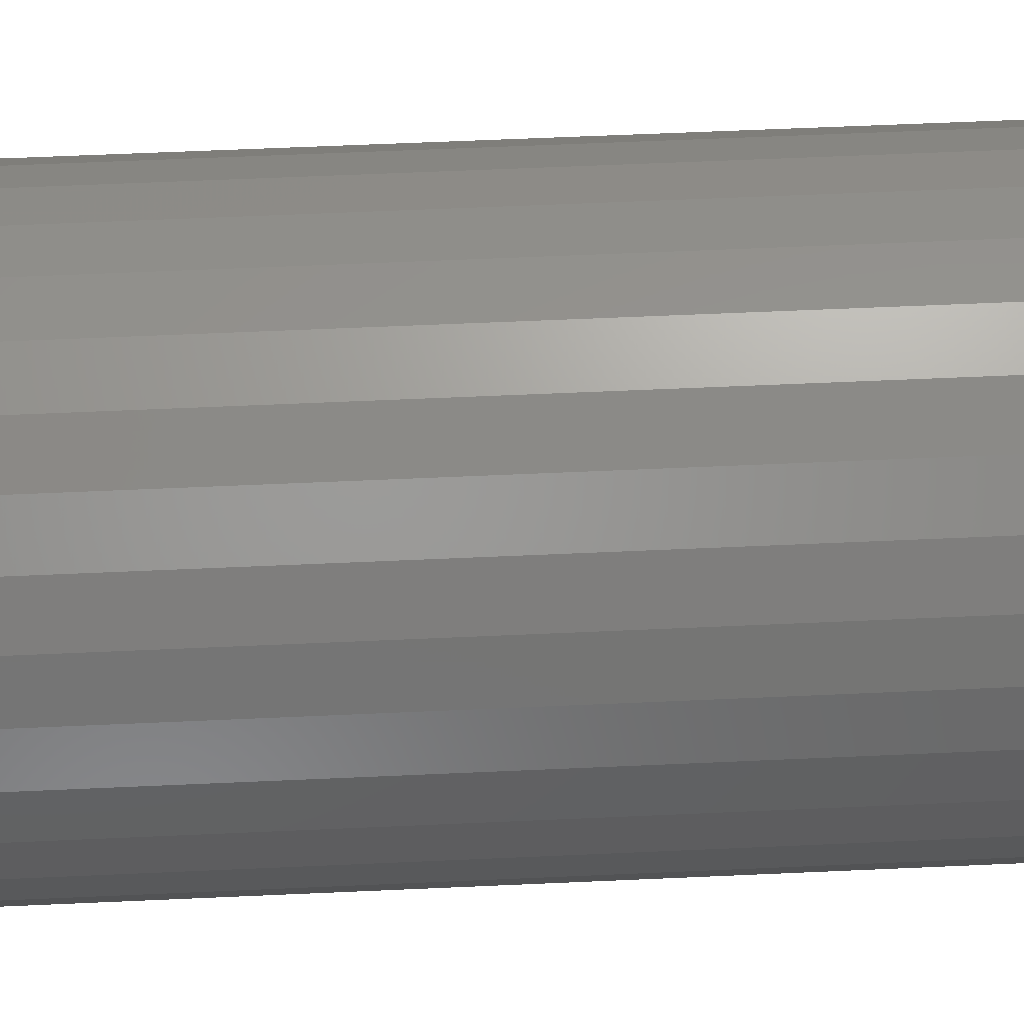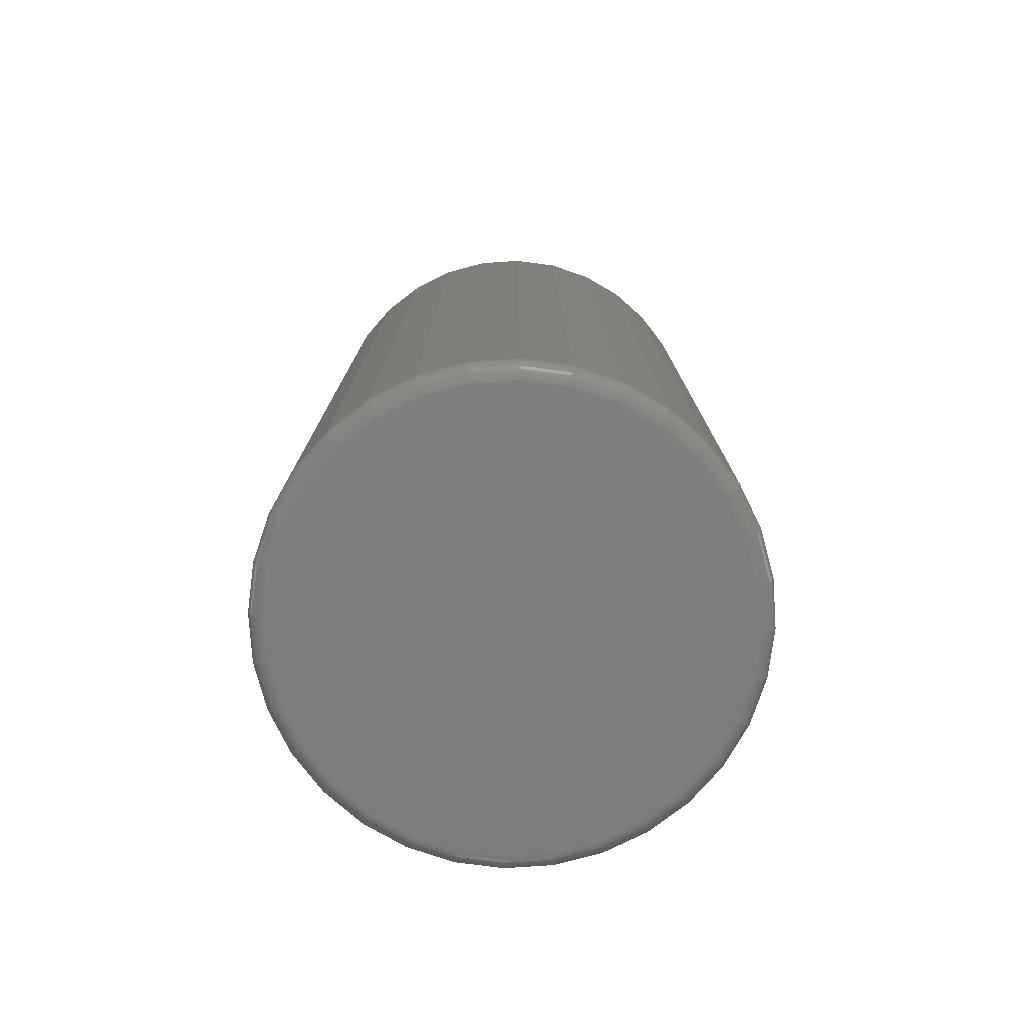
<metadata>
{"format":"stl","ext":"stl","renderer":"f3d","projection":"perspective","resolution":1024,"background":"white","views":[{"elev":62.3,"azim":-92.6,"up":"+Z"},{"elev":-77.4,"azim":-159.3,"up":"+Y"}]}
</metadata>
<code>
# stl→obj: 320 verts, 636 faces
v -0.01214 -0.4297 -0.4835
v 0.02793 -0.4297 -0.4835
v 0.007895 -0.4297 -0.4815
v -0.03141 -0.4297 -0.4893
v 0.0472 -0.4297 -0.4893
v -0.04917 -0.4297 -0.4988
v 0.06496 -0.4297 -0.4988
v 0.06496 -0.4297 -0.6696
v -0.03141 -0.4297 -0.6791
v 0.0472 -0.4297 -0.6791
v -0.01214 -0.4297 -0.685
v 0.02793 -0.4297 -0.685
v 0.007895 -0.4297 -0.6869
v 0.08052 -0.4297 -0.5116
v -0.06473 -0.4297 -0.5116
v 0.0933 -0.4297 -0.5271
v -0.07751 -0.4297 -0.5271
v 0.1028 -0.4297 -0.5449
v -0.087 -0.4297 -0.5449
v 0.1086 -0.4297 -0.5642
v -0.09285 -0.4297 -0.5642
v 0.1106 -0.4297 -0.5842
v -0.09482 -0.4297 -0.5842
v 0.1086 -0.4297 -0.6042
v -0.09285 -0.4297 -0.6042
v 0.1028 -0.4297 -0.6235
v -0.087 -0.4297 -0.6235
v 0.0933 -0.4297 -0.6413
v -0.07751 -0.4297 -0.6413
v 0.08052 -0.4297 -0.6568
v -0.06473 -0.4297 -0.6568
v -0.04917 -0.4297 -0.6696
v 0.1184 9.554e-17 -0.5842
v 0.1184 -0.4219 -0.5842
v 0.1163 9.53e-17 -0.6058
v 0.1163 -0.4219 -0.6058
v 0.11 9.46e-17 -0.6265
v 0.11 -0.4219 -0.6265
v 0.09979 9.347e-17 -0.6456
v 0.09979 -0.4219 -0.6456
v 0.08605 9.194e-17 -0.6624
v 0.08605 -0.4219 -0.6624
v 0.0693 9.008e-17 -0.6761
v 0.0693 -0.4219 -0.6761
v 0.05019 8.796e-17 -0.6863
v 0.05019 -0.4219 -0.6863
v 0.02946 8.566e-17 -0.6926
v 0.02946 -0.4219 -0.6926
v 0.007895 8.327e-17 -0.6947
v 0.007895 -0.4219 -0.6947
v -0.01367 8.087e-17 -0.6926
v -0.01367 -0.4219 -0.6926
v -0.0344 7.857e-17 -0.6863
v -0.0344 -0.4219 -0.6863
v -0.05351 7.645e-17 -0.6761
v -0.05351 -0.4219 -0.6761
v -0.07026 7.459e-17 -0.6624
v -0.07026 -0.4219 -0.6624
v -0.084 7.306e-17 -0.6456
v -0.084 -0.4219 -0.6456
v -0.09422 7.193e-17 -0.6265
v -0.09422 -0.4219 -0.6265
v -0.1005 7.123e-17 -0.6058
v -0.1005 -0.4219 -0.6058
v -0.1026 7.1e-17 -0.5842
v -0.1026 -0.4219 -0.5842
v -0.1005 7.123e-17 -0.5626
v -0.1005 -0.4219 -0.5626
v -0.09422 7.193e-17 -0.5419
v -0.09422 -0.4219 -0.5419
v -0.084 7.306e-17 -0.5228
v -0.084 -0.4219 -0.5228
v -0.07026 7.459e-17 -0.5061
v -0.07026 -0.4219 -0.5061
v -0.05351 7.645e-17 -0.4923
v -0.05351 -0.4219 -0.4923
v -0.0344 7.857e-17 -0.4821
v -0.0344 -0.4219 -0.4821
v -0.01367 8.087e-17 -0.4758
v -0.01367 -0.4219 -0.4758
v 0.007895 8.327e-17 -0.4737
v 0.007895 -0.4219 -0.4737
v 0.02946 8.566e-17 -0.4758
v 0.02946 -0.4219 -0.4758
v 0.05019 8.796e-17 -0.4821
v 0.05019 -0.4219 -0.4821
v 0.0693 9.008e-17 -0.4923
v 0.0693 -0.4219 -0.4923
v 0.08605 9.194e-17 -0.5061
v 0.08605 -0.4219 -0.5061
v 0.09979 9.347e-17 -0.5228
v 0.09979 -0.4219 -0.5228
v 0.11 9.46e-17 -0.5419
v 0.11 -0.4219 -0.5419
v 0.1163 9.53e-17 -0.5626
v 0.1163 -0.4219 -0.5626
v 0.1121 -0.4295 -0.5842
v 0.1101 -0.4295 -0.6045
v 0.1136 -0.4291 -0.5842
v 0.1116 -0.4291 -0.6048
v 0.1149 -0.4284 -0.5842
v 0.1129 -0.4284 -0.6051
v 0.1161 -0.4274 -0.5842
v 0.1141 -0.4274 -0.6053
v 0.1171 -0.4262 -0.5842
v 0.115 -0.4262 -0.6055
v 0.1178 -0.4249 -0.5842
v 0.1157 -0.4249 -0.6057
v 0.1183 -0.4234 -0.5842
v 0.1162 -0.4234 -0.6057
v -0.09434 -0.4295 -0.6045
v -0.09634 -0.4295 -0.5842
v -0.09578 -0.4291 -0.6048
v -0.09781 -0.4291 -0.5842
v -0.0971 -0.4284 -0.6051
v -0.09916 -0.4284 -0.5842
v -0.09826 -0.4274 -0.6053
v -0.1003 -0.4274 -0.5842
v -0.09922 -0.4262 -0.6055
v -0.1013 -0.4262 -0.5842
v -0.09992 -0.4249 -0.6057
v -0.102 -0.4249 -0.5842
v -0.1004 -0.4234 -0.6057
v -0.1025 -0.4234 -0.5842
v -0.08841 -0.4295 -0.6241
v -0.08976 -0.4291 -0.6247
v -0.09101 -0.4284 -0.6252
v -0.0921 -0.4274 -0.6256
v -0.093 -0.4262 -0.626
v -0.09367 -0.4249 -0.6263
v -0.09408 -0.4234 -0.6264
v -0.07878 -0.4295 -0.6421
v -0.07999 -0.4291 -0.6429
v -0.08112 -0.4284 -0.6437
v -0.0821 -0.4274 -0.6443
v -0.08291 -0.4262 -0.6449
v -0.08351 -0.4249 -0.6453
v -0.08388 -0.4234 -0.6455
v -0.06581 -0.4295 -0.6579
v -0.06685 -0.4291 -0.659
v -0.0678 -0.4284 -0.6599
v -0.06864 -0.4274 -0.6607
v -0.06933 -0.4262 -0.6614
v -0.06984 -0.4249 -0.6619
v -0.07015 -0.4234 -0.6623
v -0.05002 -0.4295 -0.6709
v -0.05083 -0.4291 -0.6721
v -0.05158 -0.4284 -0.6732
v -0.05224 -0.4274 -0.6742
v -0.05278 -0.4262 -0.675
v -0.05318 -0.4249 -0.6756
v -0.05343 -0.4234 -0.676
v -0.032 -0.4295 -0.6805
v -0.03256 -0.4291 -0.6819
v -0.03307 -0.4284 -0.6831
v -0.03353 -0.4274 -0.6842
v -0.0339 -0.4262 -0.6851
v -0.03417 -0.4249 -0.6858
v -0.03434 -0.4234 -0.6862
v -0.01244 -0.4295 -0.6864
v -0.01273 -0.4291 -0.6879
v -0.01299 -0.4284 -0.6892
v -0.01322 -0.4274 -0.6904
v -0.01341 -0.4262 -0.6913
v -0.01355 -0.4249 -0.692
v -0.01364 -0.4234 -0.6925
v 0.007895 -0.4295 -0.6884
v 0.007895 -0.4291 -0.6899
v 0.007895 -0.4284 -0.6913
v 0.007895 -0.4274 -0.6924
v 0.007895 -0.4262 -0.6934
v 0.007895 -0.4249 -0.6941
v 0.007895 -0.4234 -0.6946
v 0.02823 -0.4295 -0.6864
v 0.02852 -0.4291 -0.6879
v 0.02878 -0.4284 -0.6892
v 0.02901 -0.4274 -0.6904
v 0.0292 -0.4262 -0.6913
v 0.02934 -0.4249 -0.692
v 0.02943 -0.4234 -0.6925
v 0.04778 -0.4295 -0.6805
v 0.04835 -0.4291 -0.6819
v 0.04886 -0.4284 -0.6831
v 0.04932 -0.4274 -0.6842
v 0.04969 -0.4262 -0.6851
v 0.04996 -0.4249 -0.6858
v 0.05013 -0.4234 -0.6862
v 0.06581 -0.4295 -0.6709
v 0.06662 -0.4291 -0.6721
v 0.06737 -0.4284 -0.6732
v 0.06803 -0.4274 -0.6742
v 0.06857 -0.4262 -0.675
v 0.06897 -0.4249 -0.6756
v 0.06922 -0.4234 -0.676
v 0.0816 -0.4295 -0.6579
v 0.08264 -0.4291 -0.659
v 0.08359 -0.4284 -0.6599
v 0.08443 -0.4274 -0.6607
v 0.08512 -0.4262 -0.6614
v 0.08563 -0.4249 -0.6619
v 0.08594 -0.4234 -0.6623
v 0.09457 -0.4295 -0.6421
v 0.09578 -0.4291 -0.6429
v 0.09691 -0.4284 -0.6437
v 0.09789 -0.4274 -0.6443
v 0.0987 -0.4262 -0.6449
v 0.0993 -0.4249 -0.6453
v 0.09967 -0.4234 -0.6455
v 0.1042 -0.4295 -0.6241
v 0.1056 -0.4291 -0.6247
v 0.1068 -0.4284 -0.6252
v 0.1079 -0.4274 -0.6256
v 0.1088 -0.4262 -0.626
v 0.1095 -0.4249 -0.6263
v 0.1099 -0.4234 -0.6264
v -0.09434 -0.4295 -0.5639
v -0.09578 -0.4291 -0.5636
v -0.0971 -0.4284 -0.5633
v -0.09826 -0.4274 -0.5631
v -0.09922 -0.4262 -0.5629
v -0.09992 -0.4249 -0.5628
v -0.1004 -0.4234 -0.5627
v 0.1101 -0.4295 -0.5639
v 0.1116 -0.4291 -0.5636
v 0.1129 -0.4284 -0.5633
v 0.1141 -0.4274 -0.5631
v 0.115 -0.4262 -0.5629
v 0.1157 -0.4249 -0.5628
v 0.1162 -0.4234 -0.5627
v 0.1042 -0.4295 -0.5443
v 0.1056 -0.4291 -0.5438
v 0.1068 -0.4284 -0.5432
v 0.1079 -0.4274 -0.5428
v 0.1088 -0.4262 -0.5424
v 0.1095 -0.4249 -0.5421
v 0.1099 -0.4234 -0.542
v 0.09457 -0.4295 -0.5263
v 0.09578 -0.4291 -0.5255
v 0.09691 -0.4284 -0.5247
v 0.09789 -0.4274 -0.5241
v 0.0987 -0.4262 -0.5235
v 0.0993 -0.4249 -0.5231
v 0.09967 -0.4234 -0.5229
v 0.0816 -0.4295 -0.5105
v 0.08264 -0.4291 -0.5095
v 0.08359 -0.4284 -0.5085
v 0.08443 -0.4274 -0.5077
v 0.08512 -0.4262 -0.507
v 0.08563 -0.4249 -0.5065
v 0.08594 -0.4234 -0.5062
v 0.06581 -0.4295 -0.4975
v 0.06662 -0.4291 -0.4963
v 0.06737 -0.4284 -0.4952
v 0.06803 -0.4274 -0.4942
v 0.06857 -0.4262 -0.4934
v 0.06897 -0.4249 -0.4928
v 0.06922 -0.4234 -0.4924
v 0.04778 -0.4295 -0.4879
v 0.04835 -0.4291 -0.4866
v 0.04886 -0.4284 -0.4853
v 0.04932 -0.4274 -0.4842
v 0.04969 -0.4262 -0.4833
v 0.04996 -0.4249 -0.4826
v 0.05013 -0.4234 -0.4822
v 0.02823 -0.4295 -0.482
v 0.02852 -0.4291 -0.4805
v 0.02878 -0.4284 -0.4792
v 0.02901 -0.4274 -0.4781
v 0.0292 -0.4262 -0.4771
v 0.02934 -0.4249 -0.4764
v 0.02943 -0.4234 -0.476
v 0.007895 -0.4295 -0.48
v 0.007895 -0.4291 -0.4785
v 0.007895 -0.4284 -0.4772
v 0.007895 -0.4274 -0.476
v 0.007895 -0.4262 -0.475
v 0.007895 -0.4249 -0.4743
v 0.007895 -0.4234 -0.4738
v -0.01244 -0.4295 -0.482
v -0.01273 -0.4291 -0.4805
v -0.01299 -0.4284 -0.4792
v -0.01322 -0.4274 -0.4781
v -0.01341 -0.4262 -0.4771
v -0.01355 -0.4249 -0.4764
v -0.01364 -0.4234 -0.476
v -0.032 -0.4295 -0.4879
v -0.03256 -0.4291 -0.4866
v -0.03307 -0.4284 -0.4853
v -0.03353 -0.4274 -0.4842
v -0.0339 -0.4262 -0.4833
v -0.03417 -0.4249 -0.4826
v -0.03434 -0.4234 -0.4822
v -0.05002 -0.4295 -0.4975
v -0.05083 -0.4291 -0.4963
v -0.05158 -0.4284 -0.4952
v -0.05224 -0.4274 -0.4942
v -0.05278 -0.4262 -0.4934
v -0.05318 -0.4249 -0.4928
v -0.05343 -0.4234 -0.4924
v -0.06581 -0.4295 -0.5105
v -0.06685 -0.4291 -0.5095
v -0.0678 -0.4284 -0.5085
v -0.06864 -0.4274 -0.5077
v -0.06933 -0.4262 -0.507
v -0.06984 -0.4249 -0.5065
v -0.07015 -0.4234 -0.5062
v -0.07878 -0.4295 -0.5263
v -0.07999 -0.4291 -0.5255
v -0.08112 -0.4284 -0.5247
v -0.0821 -0.4274 -0.5241
v -0.08291 -0.4262 -0.5235
v -0.08351 -0.4249 -0.5231
v -0.08388 -0.4234 -0.5229
v -0.08841 -0.4295 -0.5443
v -0.08976 -0.4291 -0.5438
v -0.09101 -0.4284 -0.5432
v -0.0921 -0.4274 -0.5428
v -0.093 -0.4262 -0.5424
v -0.09367 -0.4249 -0.5421
v -0.09408 -0.4234 -0.542
f 1 2 3
f 2 1 4
f 2 4 5
f 5 4 6
f 5 6 7
f 8 9 10
f 10 9 11
f 10 11 12
f 12 11 13
f 7 6 14
f 14 6 15
f 14 15 16
f 16 15 17
f 16 17 18
f 18 17 19
f 18 19 20
f 20 19 21
f 20 21 22
f 22 21 23
f 22 23 24
f 24 23 25
f 24 25 26
f 26 25 27
f 26 27 28
f 28 27 29
f 28 29 30
f 30 29 31
f 30 31 8
f 8 31 32
f 8 32 9
f 33 34 35
f 35 34 36
f 35 36 37
f 37 36 38
f 37 38 39
f 39 38 40
f 39 40 41
f 41 40 42
f 41 42 43
f 43 42 44
f 43 44 45
f 45 44 46
f 45 46 47
f 47 46 48
f 47 48 49
f 49 48 50
f 49 50 51
f 51 50 52
f 51 52 53
f 53 52 54
f 53 54 55
f 55 54 56
f 55 56 57
f 57 56 58
f 57 58 59
f 59 58 60
f 59 60 61
f 61 60 62
f 61 62 63
f 63 62 64
f 63 64 65
f 65 64 66
f 65 66 67
f 67 66 68
f 67 68 69
f 69 68 70
f 69 70 71
f 71 70 72
f 71 72 73
f 73 72 74
f 73 74 75
f 75 74 76
f 75 76 77
f 77 76 78
f 77 78 79
f 79 78 80
f 79 80 81
f 81 80 82
f 81 82 83
f 83 82 84
f 83 84 85
f 85 84 86
f 85 86 87
f 87 86 88
f 87 88 89
f 89 88 90
f 89 90 91
f 91 90 92
f 91 92 93
f 93 92 94
f 93 94 95
f 95 94 96
f 95 96 33
f 33 96 34
f 22 24 97
f 97 24 98
f 97 98 99
f 99 98 100
f 99 100 101
f 101 100 102
f 101 102 103
f 103 102 104
f 103 104 105
f 105 104 106
f 105 106 107
f 107 106 108
f 107 108 109
f 109 108 110
f 109 110 34
f 34 110 36
f 25 23 111
f 111 23 112
f 111 112 113
f 113 112 114
f 113 114 115
f 115 114 116
f 115 116 117
f 117 116 118
f 117 118 119
f 119 118 120
f 119 120 121
f 121 120 122
f 121 122 123
f 123 122 124
f 123 124 64
f 64 124 66
f 27 25 125
f 125 25 111
f 125 111 126
f 126 111 113
f 126 113 127
f 127 113 115
f 127 115 128
f 128 115 117
f 128 117 129
f 129 117 119
f 129 119 130
f 130 119 121
f 130 121 131
f 131 121 123
f 131 123 62
f 62 123 64
f 29 27 132
f 132 27 125
f 132 125 133
f 133 125 126
f 133 126 134
f 134 126 127
f 134 127 135
f 135 127 128
f 135 128 136
f 136 128 129
f 136 129 137
f 137 129 130
f 137 130 138
f 138 130 131
f 138 131 60
f 60 131 62
f 31 29 139
f 139 29 132
f 139 132 140
f 140 132 133
f 140 133 141
f 141 133 134
f 141 134 142
f 142 134 135
f 142 135 143
f 143 135 136
f 143 136 144
f 144 136 137
f 144 137 145
f 145 137 138
f 145 138 58
f 58 138 60
f 32 31 146
f 146 31 139
f 146 139 147
f 147 139 140
f 147 140 148
f 148 140 141
f 148 141 149
f 149 141 142
f 149 142 150
f 150 142 143
f 150 143 151
f 151 143 144
f 151 144 152
f 152 144 145
f 152 145 56
f 56 145 58
f 9 32 153
f 153 32 146
f 153 146 154
f 154 146 147
f 154 147 155
f 155 147 148
f 155 148 156
f 156 148 149
f 156 149 157
f 157 149 150
f 157 150 158
f 158 150 151
f 158 151 159
f 159 151 152
f 159 152 54
f 54 152 56
f 11 9 160
f 160 9 153
f 160 153 161
f 161 153 154
f 161 154 162
f 162 154 155
f 162 155 163
f 163 155 156
f 163 156 164
f 164 156 157
f 164 157 165
f 165 157 158
f 165 158 166
f 166 158 159
f 166 159 52
f 52 159 54
f 13 11 167
f 167 11 160
f 167 160 168
f 168 160 161
f 168 161 169
f 169 161 162
f 169 162 170
f 170 162 163
f 170 163 171
f 171 163 164
f 171 164 172
f 172 164 165
f 172 165 173
f 173 165 166
f 173 166 50
f 50 166 52
f 12 13 174
f 174 13 167
f 174 167 175
f 175 167 168
f 175 168 176
f 176 168 169
f 176 169 177
f 177 169 170
f 177 170 178
f 178 170 171
f 178 171 179
f 179 171 172
f 179 172 180
f 180 172 173
f 180 173 48
f 48 173 50
f 10 12 181
f 181 12 174
f 181 174 182
f 182 174 175
f 182 175 183
f 183 175 176
f 183 176 184
f 184 176 177
f 184 177 185
f 185 177 178
f 185 178 186
f 186 178 179
f 186 179 187
f 187 179 180
f 187 180 46
f 46 180 48
f 8 10 188
f 188 10 181
f 188 181 189
f 189 181 182
f 189 182 190
f 190 182 183
f 190 183 191
f 191 183 184
f 191 184 192
f 192 184 185
f 192 185 193
f 193 185 186
f 193 186 194
f 194 186 187
f 194 187 44
f 44 187 46
f 30 8 195
f 195 8 188
f 195 188 196
f 196 188 189
f 196 189 197
f 197 189 190
f 197 190 198
f 198 190 191
f 198 191 199
f 199 191 192
f 199 192 200
f 200 192 193
f 200 193 201
f 201 193 194
f 201 194 42
f 42 194 44
f 28 30 202
f 202 30 195
f 202 195 203
f 203 195 196
f 203 196 204
f 204 196 197
f 204 197 205
f 205 197 198
f 205 198 206
f 206 198 199
f 206 199 207
f 207 199 200
f 207 200 208
f 208 200 201
f 208 201 40
f 40 201 42
f 26 28 209
f 209 28 202
f 209 202 210
f 210 202 203
f 210 203 211
f 211 203 204
f 211 204 212
f 212 204 205
f 212 205 213
f 213 205 206
f 213 206 214
f 214 206 207
f 214 207 215
f 215 207 208
f 215 208 38
f 38 208 40
f 24 26 98
f 98 26 209
f 98 209 100
f 100 209 210
f 100 210 102
f 102 210 211
f 102 211 104
f 104 211 212
f 104 212 106
f 106 212 213
f 106 213 108
f 108 213 214
f 108 214 110
f 110 214 215
f 110 215 36
f 36 215 38
f 23 21 112
f 112 21 216
f 112 216 114
f 114 216 217
f 114 217 116
f 116 217 218
f 116 218 118
f 118 218 219
f 118 219 120
f 120 219 220
f 120 220 122
f 122 220 221
f 122 221 124
f 124 221 222
f 124 222 66
f 66 222 68
f 20 22 223
f 223 22 97
f 223 97 224
f 224 97 99
f 224 99 225
f 225 99 101
f 225 101 226
f 226 101 103
f 226 103 227
f 227 103 105
f 227 105 228
f 228 105 107
f 228 107 229
f 229 107 109
f 229 109 96
f 96 109 34
f 18 20 230
f 230 20 223
f 230 223 231
f 231 223 224
f 231 224 232
f 232 224 225
f 232 225 233
f 233 225 226
f 233 226 234
f 234 226 227
f 234 227 235
f 235 227 228
f 235 228 236
f 236 228 229
f 236 229 94
f 94 229 96
f 16 18 237
f 237 18 230
f 237 230 238
f 238 230 231
f 238 231 239
f 239 231 232
f 239 232 240
f 240 232 233
f 240 233 241
f 241 233 234
f 241 234 242
f 242 234 235
f 242 235 243
f 243 235 236
f 243 236 92
f 92 236 94
f 14 16 244
f 244 16 237
f 244 237 245
f 245 237 238
f 245 238 246
f 246 238 239
f 246 239 247
f 247 239 240
f 247 240 248
f 248 240 241
f 248 241 249
f 249 241 242
f 249 242 250
f 250 242 243
f 250 243 90
f 90 243 92
f 7 14 251
f 251 14 244
f 251 244 252
f 252 244 245
f 252 245 253
f 253 245 246
f 253 246 254
f 254 246 247
f 254 247 255
f 255 247 248
f 255 248 256
f 256 248 249
f 256 249 257
f 257 249 250
f 257 250 88
f 88 250 90
f 5 7 258
f 258 7 251
f 258 251 259
f 259 251 252
f 259 252 260
f 260 252 253
f 260 253 261
f 261 253 254
f 261 254 262
f 262 254 255
f 262 255 263
f 263 255 256
f 263 256 264
f 264 256 257
f 264 257 86
f 86 257 88
f 2 5 265
f 265 5 258
f 265 258 266
f 266 258 259
f 266 259 267
f 267 259 260
f 267 260 268
f 268 260 261
f 268 261 269
f 269 261 262
f 269 262 270
f 270 262 263
f 270 263 271
f 271 263 264
f 271 264 84
f 84 264 86
f 3 2 272
f 272 2 265
f 272 265 273
f 273 265 266
f 273 266 274
f 274 266 267
f 274 267 275
f 275 267 268
f 275 268 276
f 276 268 269
f 276 269 277
f 277 269 270
f 277 270 278
f 278 270 271
f 278 271 82
f 82 271 84
f 1 3 279
f 279 3 272
f 279 272 280
f 280 272 273
f 280 273 281
f 281 273 274
f 281 274 282
f 282 274 275
f 282 275 283
f 283 275 276
f 283 276 284
f 284 276 277
f 284 277 285
f 285 277 278
f 285 278 80
f 80 278 82
f 4 1 286
f 286 1 279
f 286 279 287
f 287 279 280
f 287 280 288
f 288 280 281
f 288 281 289
f 289 281 282
f 289 282 290
f 290 282 283
f 290 283 291
f 291 283 284
f 291 284 292
f 292 284 285
f 292 285 78
f 78 285 80
f 6 4 293
f 293 4 286
f 293 286 294
f 294 286 287
f 294 287 295
f 295 287 288
f 295 288 296
f 296 288 289
f 296 289 297
f 297 289 290
f 297 290 298
f 298 290 291
f 298 291 299
f 299 291 292
f 299 292 76
f 76 292 78
f 15 6 300
f 300 6 293
f 300 293 301
f 301 293 294
f 301 294 302
f 302 294 295
f 302 295 303
f 303 295 296
f 303 296 304
f 304 296 297
f 304 297 305
f 305 297 298
f 305 298 306
f 306 298 299
f 306 299 74
f 74 299 76
f 17 15 307
f 307 15 300
f 307 300 308
f 308 300 301
f 308 301 309
f 309 301 302
f 309 302 310
f 310 302 303
f 310 303 311
f 311 303 304
f 311 304 312
f 312 304 305
f 312 305 313
f 313 305 306
f 313 306 72
f 72 306 74
f 19 17 314
f 314 17 307
f 314 307 315
f 315 307 308
f 315 308 316
f 316 308 309
f 316 309 317
f 317 309 310
f 317 310 318
f 318 310 311
f 318 311 319
f 319 311 312
f 319 312 320
f 320 312 313
f 320 313 70
f 70 313 72
f 21 19 216
f 216 19 314
f 216 314 217
f 217 314 315
f 217 315 218
f 218 315 316
f 218 316 219
f 219 316 317
f 219 317 220
f 220 317 318
f 220 318 221
f 221 318 319
f 221 319 222
f 222 319 320
f 222 320 68
f 68 320 70
f 81 83 79
f 77 79 83
f 85 77 83
f 75 77 85
f 87 75 85
f 45 53 43
f 51 53 45
f 47 51 45
f 49 51 47
f 53 55 43
f 43 55 57
f 43 57 41
f 41 57 59
f 41 59 39
f 39 59 61
f 39 61 37
f 37 61 63
f 37 63 35
f 35 63 65
f 35 65 33
f 33 65 67
f 33 67 95
f 95 67 69
f 95 69 93
f 93 69 71
f 93 71 91
f 91 71 73
f 91 73 89
f 89 73 75
f 89 75 87

</code>
